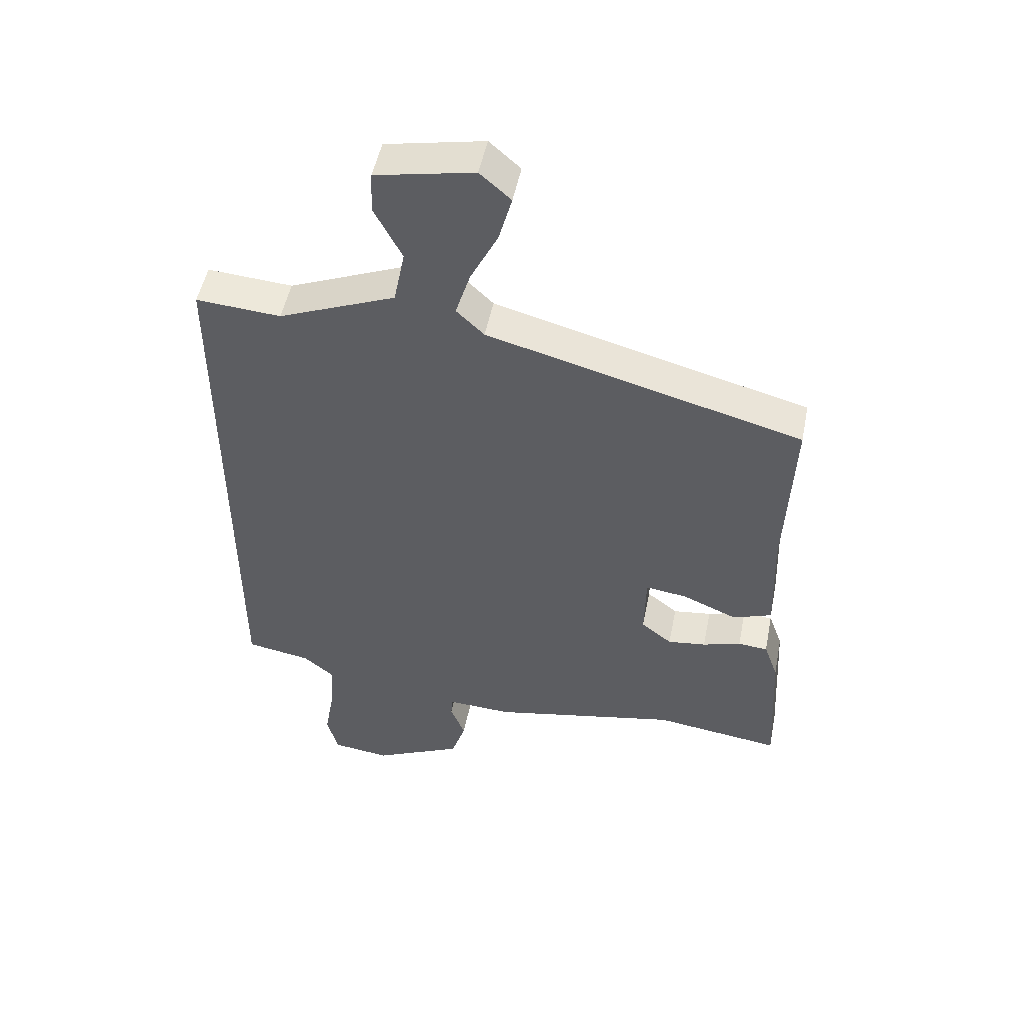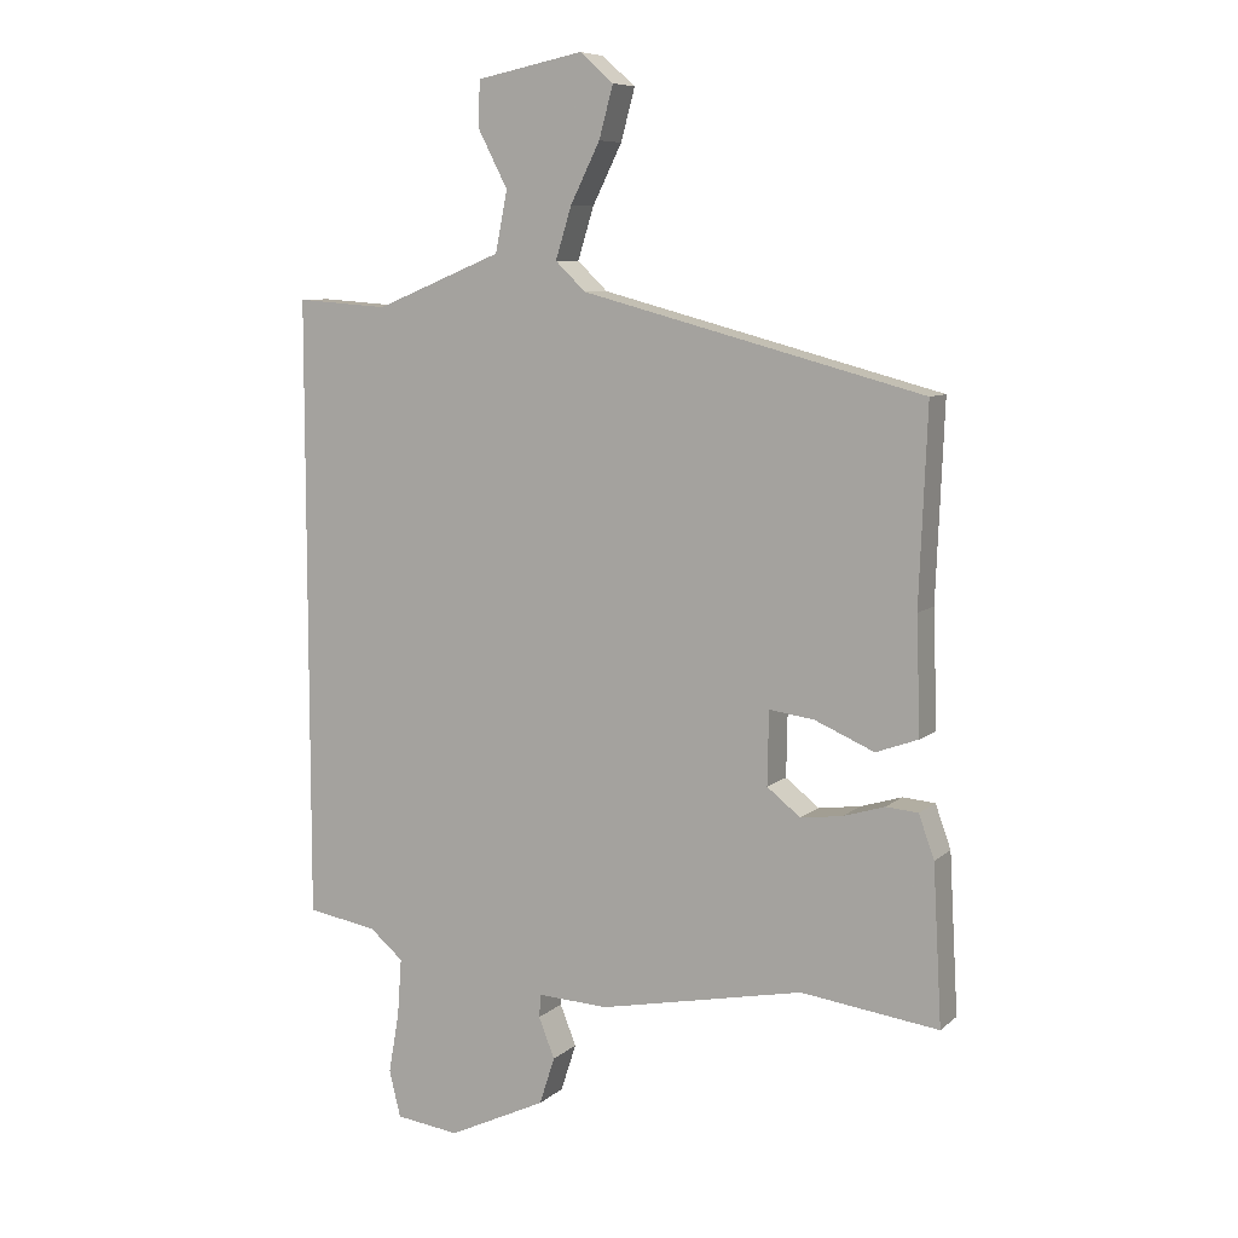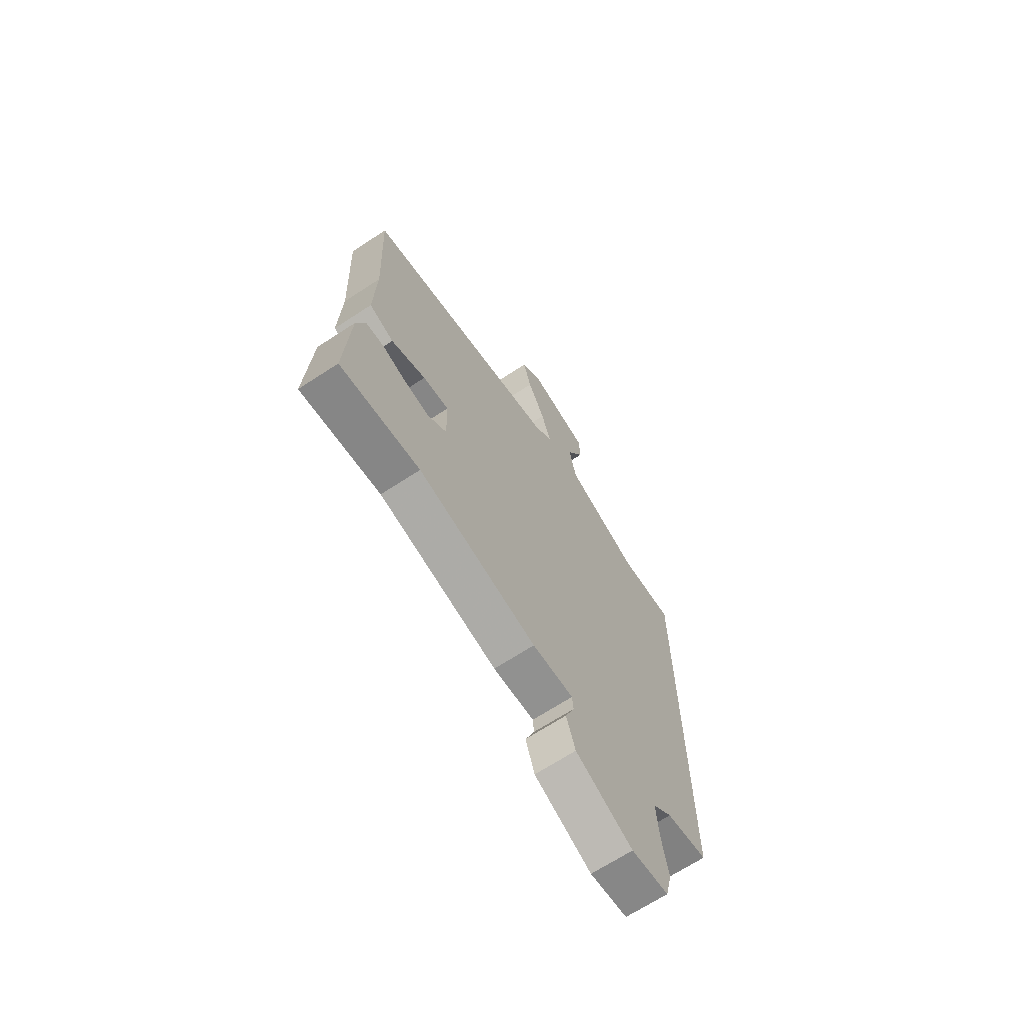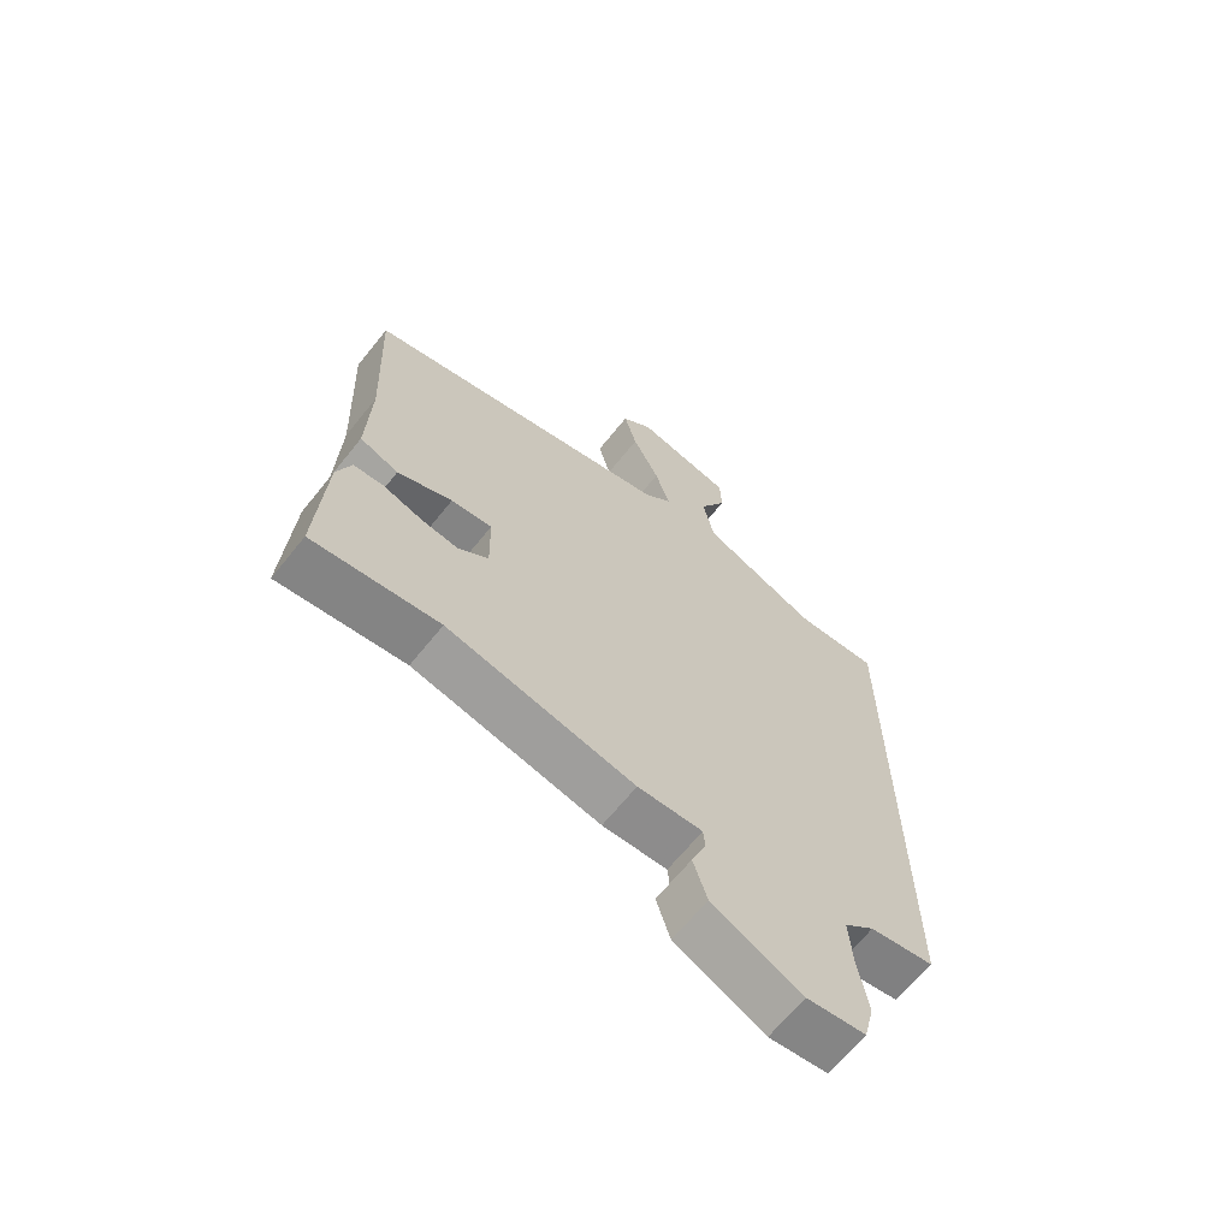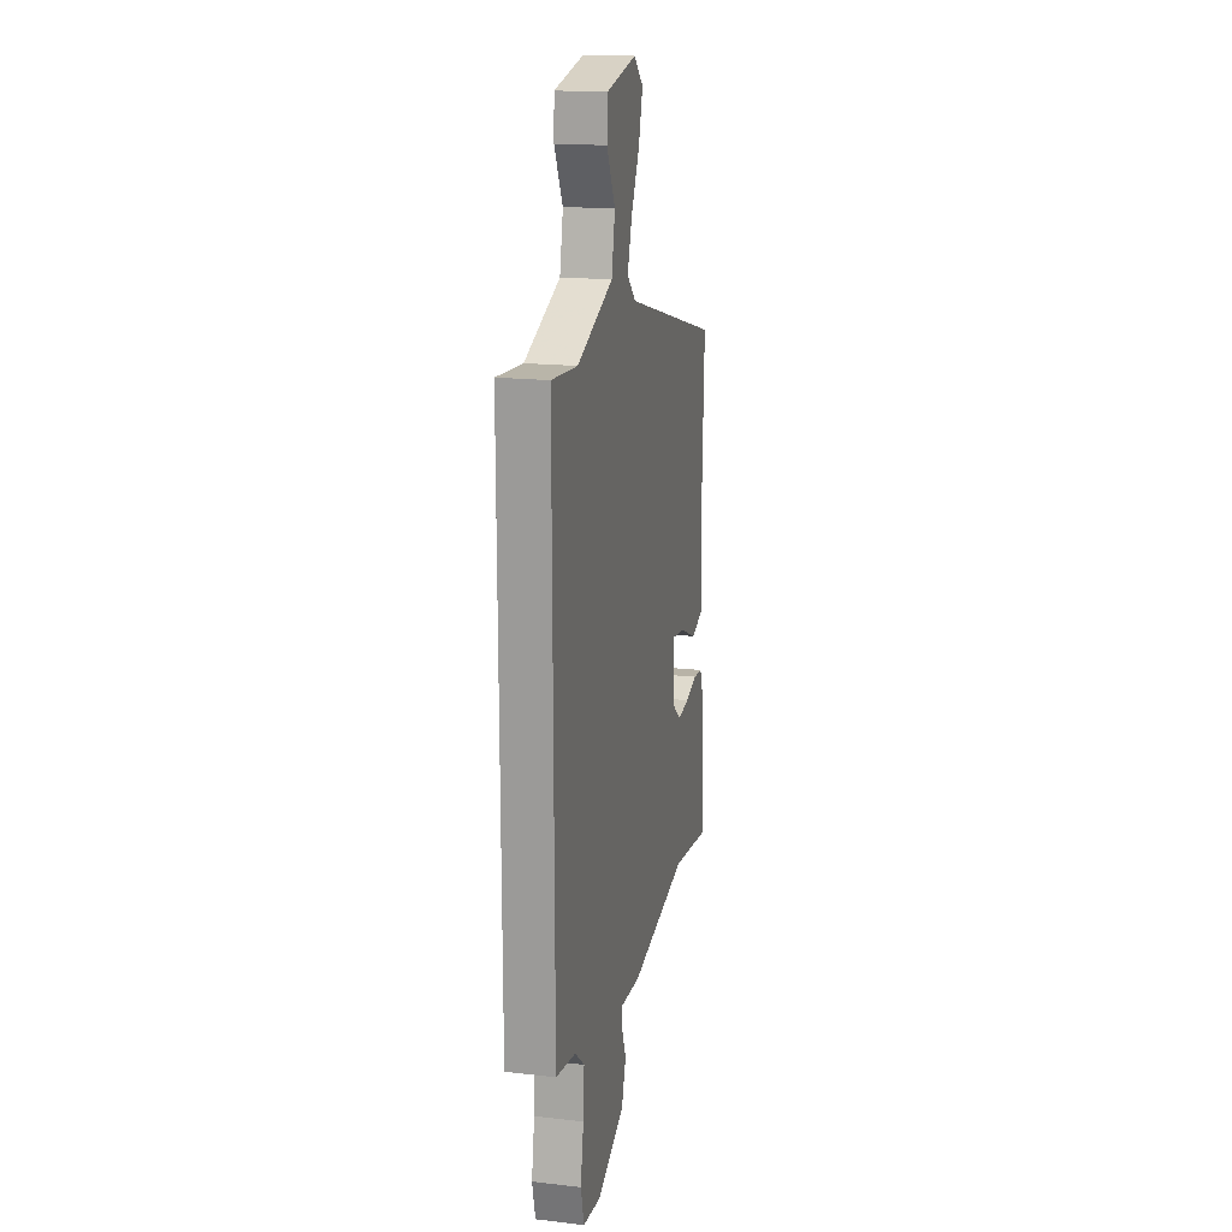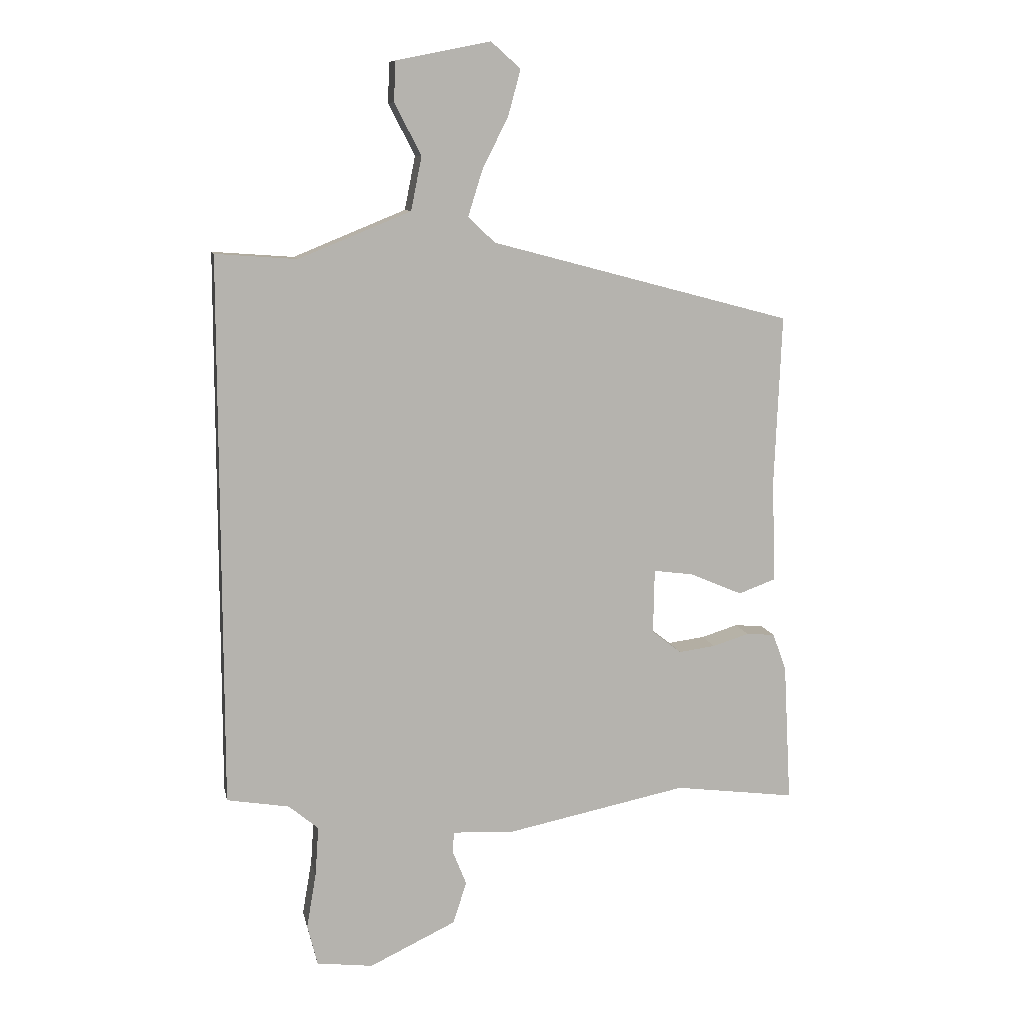
<metadata>
{"format":"obj","ext":"obj","renderer":"f3d","projection":"perspective","resolution":1024,"background":"white","views":[{"elev":50.4,"azim":-168.8,"up":"+Z"},{"elev":8.0,"azim":-154.2,"up":"+Z"},{"elev":-68.1,"azim":-56.8,"up":"+Z"},{"elev":-65.8,"azim":-38.8,"up":"+Z"},{"elev":17.3,"azim":102.9,"up":"+Z"},{"elev":9.9,"azim":168.5,"up":"+Z"}]}
</metadata>
<code>
v -0.476 0.07 0.36
v 0.033 0.07 0.495
v 0.078 0.07 0.538
v 0.054 0.07 0.615
v 0.01 0.07 0.703
v -0.011 0.07 0.78
v 0.039 0.07 0.824
v 0.198 0.07 0.792
v 0.201 0.07 0.725
v 0.156 0.07 0.638
v 0.174 0.07 0.548
v 0.363 0.07 0.471
v 0.5 0.07 0.481
v 0.5 0.07 -0.446
v 0.395 0.07 -0.464
v 0.345 0.07 -0.506
v 0.351 0.07 -0.59
v 0.367 0.07 -0.683
v 0.35 0.07 -0.752
v 0.255 0.07 -0.764
v 0.109 0.07 -0.695
v 0.086 0.07 -0.624
v 0.11 0.07 -0.564
v 0.107 0.07 -0.53
v 0.002 0.07 -0.535
v -0.302 0.07 -0.474
v -0.507 0.07 -0.501
v -0.494 0.07 -0.266
v -0.471 0.07 -0.202
v -0.423 0.07 -0.198
v -0.361 0.07 -0.217
v -0.299 0.07 -0.225
v -0.249 0.07 -0.186
v -0.251 0.07 -0.077
v -0.318 0.07 -0.086
v -0.407 0.07 -0.124
v -0.47 0.07 -0.101
v -0.464 0.07 0.071
v -0.476 0 0.36
v 0.033 0 0.495
v 0.078 0 0.538
v 0.054 0 0.615
v 0.01 0 0.703
v -0.011 0 0.78
v 0.039 0 0.824
v 0.198 0 0.792
v 0.201 0 0.725
v 0.156 0 0.638
v 0.174 0 0.548
v 0.363 0 0.471
v 0.5 0 0.481
v 0.5 0 -0.446
v 0.395 0 -0.464
v 0.345 0 -0.506
v 0.351 0 -0.59
v 0.367 0 -0.683
v 0.35 0 -0.752
v 0.255 0 -0.764
v 0.109 0 -0.695
v 0.086 0 -0.624
v 0.11 0 -0.564
v 0.107 0 -0.53
v 0.002 0 -0.535
v -0.302 0 -0.474
v -0.507 0 -0.501
v -0.494 0 -0.266
v -0.471 0 -0.202
v -0.423 0 -0.198
v -0.361 0 -0.217
v -0.299 0 -0.225
v -0.249 0 -0.186
v -0.251 0 -0.077
v -0.318 0 -0.086
v -0.407 0 -0.124
v -0.47 0 -0.101
v -0.464 0 0.071
f 35 36 37 38
f 34 35 38 1
f 28 29 30 31
f 26 27 28 31
f 24 25 26 31
f 24 31 32
f 20 21 22 23
f 20 23 24
f 17 18 19 20
f 16 17 20 24
f 15 16 24 32
f 12 13 14 15
f 11 12 15
f 7 8 9 10
f 7 10 11
f 4 5 6 7
f 3 4 7 11
f 2 3 11 15
f 34 1 2 15
f 15 32 33
f 15 33 34
f 76 75 74 73
f 39 76 73 72
f 69 68 67 66
f 69 66 65 64
f 69 64 63 62
f 70 69 62
f 61 60 59 58
f 62 61 58
f 58 57 56 55
f 62 58 55 54
f 70 62 54 53
f 53 52 51 50
f 53 50 49
f 48 47 46 45
f 49 48 45
f 45 44 43 42
f 49 45 42 41
f 53 49 41 40
f 53 40 39 72
f 71 70 53
f 72 71 53
f 1 39 40 2
f 2 40 41 3
f 3 41 42 4
f 4 42 43 5
f 5 43 44 6
f 6 44 45 7
f 7 45 46 8
f 8 46 47 9
f 9 47 48 10
f 10 48 49 11
f 11 49 50 12
f 12 50 51 13
f 13 51 52 14
f 14 52 53 15
f 15 53 54 16
f 16 54 55 17
f 17 55 56 18
f 18 56 57 19
f 19 57 58 20
f 20 58 59 21
f 21 59 60 22
f 22 60 61 23
f 23 61 62 24
f 24 62 63 25
f 25 63 64 26
f 26 64 65 27
f 27 65 66 28
f 28 66 67 29
f 29 67 68 30
f 30 68 69 31
f 31 69 70 32
f 32 70 71 33
f 33 71 72 34
f 34 72 73 35
f 35 73 74 36
f 36 74 75 37
f 37 75 76 38
f 38 76 39 1

</code>
